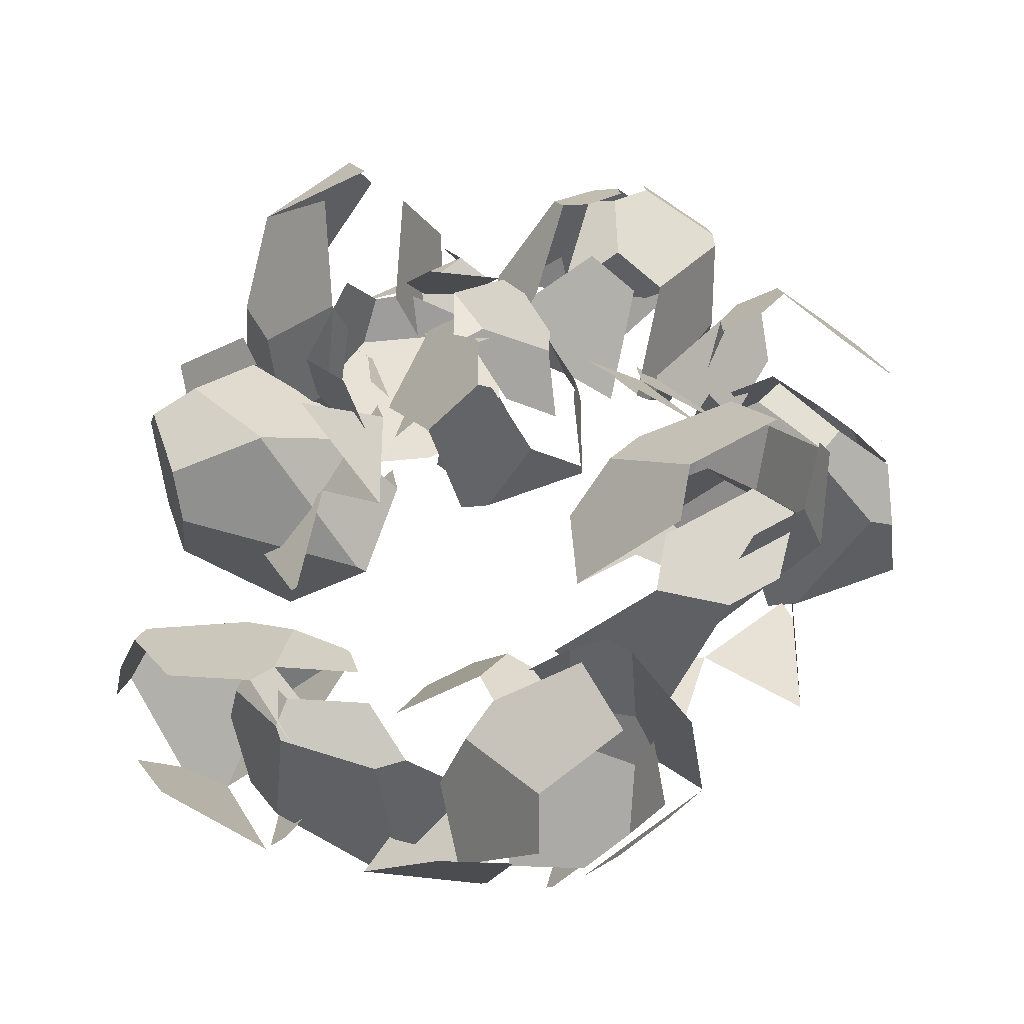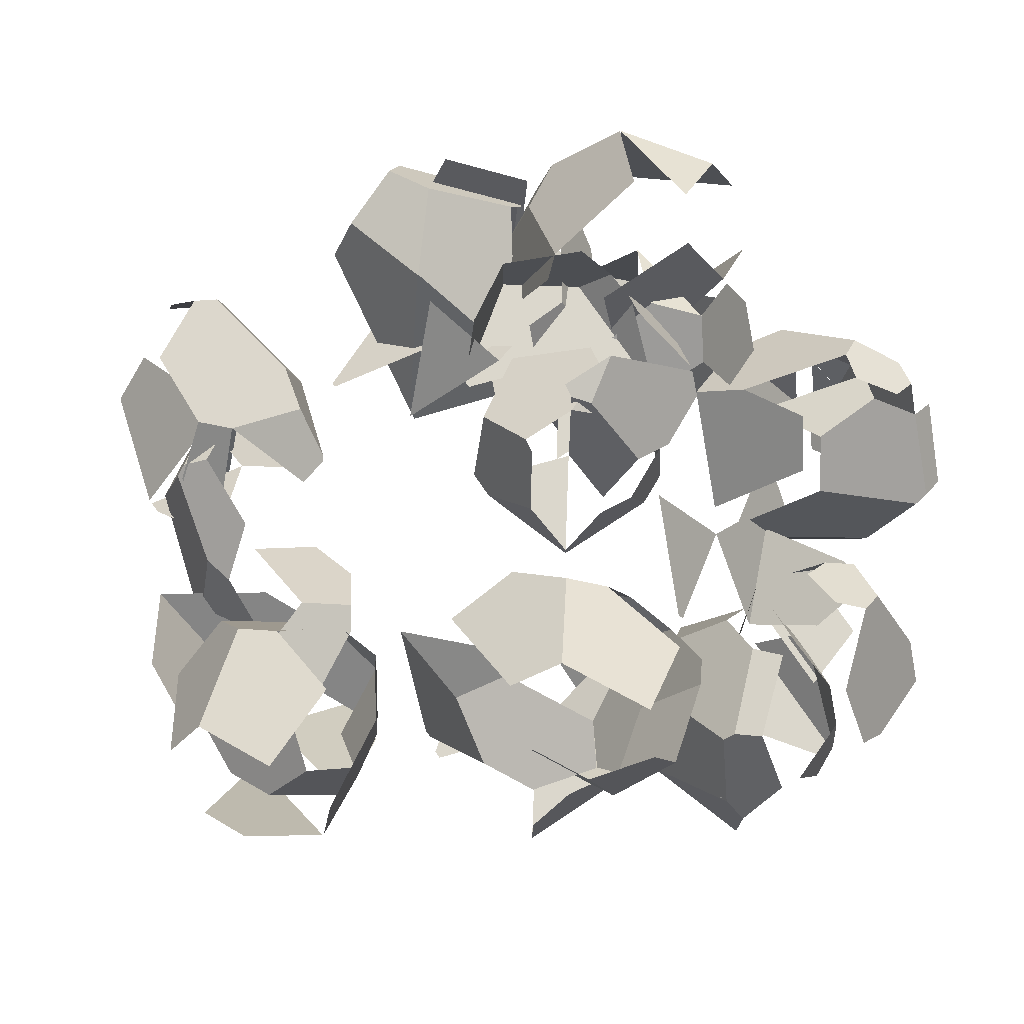
<metadata>
{"format":"obj","ext":"obj","renderer":"f3d","projection":"perspective","resolution":1024,"background":"white","views":[{"elev":-36.6,"azim":-172.3,"up":"+Z"},{"elev":73.1,"azim":-123.8,"up":"+Y"}]}
</metadata>
<code>
v  111.3 86.53 23.48
v  111.6 86.35 23.65
v  111.4 86.45 23.37
v  111.3 86.54 23.14
v  111.3 86.59 23.27
v  111.2 86.68 23.51
v  111.1 86.73 23.64
v  111.3 86.55 23.65
v  78.18 1.291 -2.974
v  55.67 20.18 23.48
v  43.35 30.52 -12.64
v  30.68 41.15 16.02
v  33.18 39.05 26.57
v  66.66 46.06 62.16
v  67.64 28.38 56.76
v  92.42 25.3 47.43
v  98.52 58.21 54.77
v  81.14 63.32 62.16
v  46.09 33.78 -12.64
v  104.1 62.65 -7.139
v  109.9 39.14 -2.974
v  96.03 90.22 30.81
v  80.73 70.52 56.67
v  116.6 73.36 30.7
v  116.1 43.48 15.09
v  104.4 79.77 1.814
v  47.76 66.31 21.37
v  71.79 84.89 10.18
v  71.91 84.79 9.886
v  50.36 60.98 37.64
v  70.84 7.453 34.91
v  57.86 18.35 49.13
v  51.66 23.54 48.11
v  38.15 34.89 45.88
v  41.37 37.24 35.07
v  23.85 51.95 57.47
v  23.27 52.43 56.64
v  18.88 56.11 38.16
v  52.36 63.13 73.75
v  66.84 80.38 73.75
v  66.43 87.58 68.26
v  36.06 78.04 49.23
v  33.46 83.38 32.96
v  16.38 58.22 27.61
v  66.09 16.5 36.04
v  56.54 24.52 46.5
v  63.88 18.36 8.617
v  95.64 56.21 8.617
v  101.8 60.55 26.68
v  81.04 32.33 48.2
v  102.3 90.43 42.29
v  84.22 75.28 66.36
v  78.11 42.36 59.02
v  53.34 45.45 68.36
v  43.56 35.41 60.72
v  30.98 75.59 3.294
v  54.62 75.59 35.84
v  17.81 75.59 35.84
v  28.39 75.59 3.294
v  -11.97 75.59 48.51
v  -11.97 75.59 14.21
v  -8.809 75.59 55.18
v  37.52 109.2 12.3
v  54.35 95.08 35.47
v  54.62 94.13 35.84
v  38.34 75.59 58.26
v  25.09 75.59 58.26
v  54.2 95.21 36.42
v  38.32 108.5 58.28
v  31.76 88.53 67.31
v  19.55 89.11 67.72
v  -6.667 76.95 59.2
v  -7.354 75.59 58.26
v  -22.12 88.48 48.5
v  -23.83 88.1 47.95
v  -30.8 82.12 45.68
v  -8.312 76.39 52.99
v  -34.53 64.22 44.47
v  -36.67 62.87 40.45
v  -35.22 62.87 43.53
v  -39.83 80.9 27.06
v  -39.83 62.87 33.78
v  -6.248 62.87 -11.44
v  0.5265 62.87 -11.44
v  -10.05 62.87 21.11
v  -39.83 62.87 -0.5261
v  -39.83 66.87 -0.5261
v  -24.58 85.09 -5.483
v  -14.47 111.4 1.568
v  -10.05 113 2
v  9.658 96.48 -2.431
v  3.114 62.87 -11.44
v  26.34 82.48 21.69
v  26.76 81.4 21.11
v  26.49 82.36 20.74
v  0.5155 104.2 40.48
v  -10.05 113 21.11
v  10.46 95.81 43.55
v  -39.83 86.47 13.7
v  -1.551 114.8 43.06
v  -1.551 114.8 23.95
v  -5.976 113.2 23.52
v  -11.24 111.3 28.41
v  -16.08 86.91 16.47
v  -31.33 68.68 21.43
v  -31.33 88.29 35.65
v  -31.33 82.72 49.02
v  -22.3 83.93 67.64
v  -15.33 89.92 69.9
v  -13.62 90.29 70.46
v  0.1866 78.21 74.94
v  12.4 77.62 74.53
v  9.014 106 62.43
v  18.96 97.63 65.5
v  1.202 86.3 85.85
v  0.8746 86.24 85.73
v  1.107 86.24 85.99
v  1.306 86.23 86.2
v  1.35 86.29 86.05
v  1.426 86.38 85.79
v  1.47 86.44 85.63
v  1.196 86.35 85.68
v  2.967 -15.38 94.01
v  25.71 0.0836 61.78
v  50.97 -2.211 95.72
v  60.29 9.42 63.56
v  54.35 10.57 53.39
v  16.55 37.82 28.37
v  9.431 19.77 32.45
v  -13.04 24.27 49.47
v  -6.632 60.34 47.14
v  10.18 60.24 34.62
v  49.76 2.028 96.91
v  5.641 53.66 112.4
v  -11.02 33.81 107.7
v  15.47 85.59 73.91
v  15.03 65.96 40.79
v  -11.26 76.98 78.87
v  -19.55 44.24 91.68
v  10.38 72.42 105.1
v  53.48 41.71 65.95
v  41.43 66.7 86.77
v  41.34 66.59 87.09
v  70.23 105.8 97.09
v  30.32 125.6 95.78
v  30.24 125.5 96.05
v  30.2 125.4 96.2
v  39.27 111.6 115.1
v  34.53 92.84 122.4
v  78.65 41.2 106.9
v  43.92 105.1 50.79
v  44.36 124.8 83.91
v  70.32 105.9 96.76
v  82.37 80.88 75.95
v  73.5 80.12 59.66
v  54.6 39.26 71.78
v  31.88 35.06 63.67
v  45.26 43.75 46.15
v  53.62 46.24 45.74
v  38.32 58.94 42.44
v  45.44 77 38.36
v  71.86 51.68 44.86
v  72.82 51.75 45.57
v  83.24 49.74 63.38
v  39.07 99.42 44.62
v  89.18 48.59 73.55
v  22.03 28.66 76.57
v  31.86 23.79 104
v  17.87 72.98 117.7
v  9.345 83.41 101.7
v  11.52 52.45 70.44
v  17.64 116.1 88.86
v  22.26 99.51 57.14
v  15.85 63.44 59.47
v  65.22 51.83 -33.73
v  85.38 34.91 2.496
v  53.99 61.24 2.496
v  63.01 53.68 -33.73
v  28.6 82.55 16.59
v  28.6 82.55 -21.59
v  31.29 80.29 24.02
v  51.67 110.1 3.224
v  42.52 39.52 -100.2
v  65.6 67.02 -75.43
v  71.77 74.38 -84.81
v  61.11 61.67 -100.2
v  113.2 62.81 -52.95
v  118.5 44.28 -50.07
v  123.9 41.08 -58.6
v  126.9 45.75 -67.98
v  120.9 62.6 -68.36
v  115.2 68.32 -60.88
v  64.15 49.59 -48.79
v  80.8 50.65 -44.87
v  98.56 79.6 -83.99
v  99.31 -8.126 -76.16
v  79.14 8.794 -112.4
v  110.8 34.44 -101.7
v  122.3 29.42 -85.12
v  112.6 7.676 -76.16
v  85.42 3.525 -51.21
v  74.13 13 -51.21
v  67.92 18.21 -76.16
v  89.4 20.7 -40.21
v  80.6 28.08 -40.21
v  48.01 36.88 -50.16
v  46.46 36.22 -51.21
v  45.22 37.26 -54.63
v  42.52 39.52 -62.06
v  71.16 15.49 -112.4
v  76.94 10.65 -112.4
v  4.066 28.39 -105.6
v  22.65 50.54 -105.6
v  33.09 50.52 -108.2
v  32.7 4.362 -117.8
v  33.31 63.24 -90.2
v  60.1 68.47 -89.37
v  64.54 63.87 -97
v  63.24 60.89 -100.9
v  38.48 -0.4856 -117.8
v  72.38 23.31 -107.1
v  40.68 -2.337 -117.8
v  85.48 29.94 -63.98
v  74.11 -3.455 -81.55
v  83.85 18.29 -90.51
v  88.43 34.62 -73.36
v  76.69 57.18 -66.26
v  82.48 51.47 -73.74
v  -33.28 75.55 -124.1
v  -33.05 75.78 -124.1
v  -33.19 75.56 -124.3
v  -33.32 75.38 -124.4
v  -33.37 75.4 -124.3
v  -33.46 75.44 -124
v  -33.51 75.47 -123.9
v  -33.3 75.61 -124
v  42.05 17.48 -128.4
v  21.21 14.88 -94.94
v  6.162 -11.04 -120.7
v  -4.583 -5.837 -89.87
v  -1.293 0.9885 -81.83
v  0.708 48.14 -67.37
v  17.82 42.84 -72.02
v  24.84 58.8 -92.17
v  -5.713 74.12 -89.74
v  -13.46 63.92 -74.96
v  3.484 -8.059 -122.2
v  -13.47 49.77 -146.6
v  10.96 52.09 -145.1
v  -39.26 66.79 -110.4
v  -20.98 62.35 -79.76
v  -18.87 80.91 -120
v  -40.23 66.88 -115.8
v  -12.2 52.88 -128.3
v  -10.4 38.05 -140.9
v  -34.83 35.74 -142.4
v  -50.89 43.77 -135.2
v  -54.68 61.34 -120.2
v  -54.56 61.53 -120.1
v  -54.41 61.75 -119.9
v  -15.2 -25.07 -116.5
v  -25.95 -19.87 -85.67
v  -46.99 2.293 -90.1
v  -61.46 21.05 -112.2
v  -61.35 20.99 -112.5
v  -17.88 -22.09 -118
v  -60.62 52.75 -106.2
v  -54.87 61.44 -119.7
v  -54.82 61.41 -119.8
v  -54.73 61.37 -120.1
v  -75.64 55.07 -127.3
v  -65.18 77.84 -150.1
v  -49.12 69.82 -157.2
v  -32.17 11.98 -132.8
v  -56.63 82.39 -90.37
v  -74.91 86.83 -121
v  -75.75 55.12 -127
v  -61.27 36.37 -104.9
v  -54.39 45.4 -91.83
v  -14.44 34.93 -105.5
v  1.701 50.84 -102.6
v  -10.39 48.84 -84.2
v  -16.72 44.11 -82.22
v  -17.83 62.88 -82.63
v  -34.94 68.18 -77.97
v  -30.54 33.78 -77.9
v  -31.18 32.98 -78.36
v  -36.94 21.03 -92.44
v  -49.11 83.96 -85.57
v  -40.23 14.21 -100.5
v  10.6 52.31 -116.2
v  6.398 37.52 -139
v  -24.69 72.13 -155.7
v  -26.49 86.96 -143.1
v  -1.209 74.09 -113.3
v  -54.52 101 -130.6
v  -41.36 94.17 -100.3
v  -10.81 78.85 -102.8
v  -61.91 -5.491 -73.44
v  -35.59 -5.491 -37.21
v  -76.56 -5.491 -37.21
v  -64.79 -5.491 -73.44
v  -109.7 -5.491 -23.11
v  -109.7 -5.491 -61.29
v  -106.2 -5.491 -15.68
v  -109.7 30.41 -36.48
v  -109.7 40.01 -45.86
v  -109.7 23.43 -61.29
v  -113.9 54.22 85.72
v  -97.96 43.44 88.61
v  -91.76 44.46 80.08
v  -92.51 49.94 70.7
v  -107.9 59.03 70.32
v  -116 59.68 77.8
v  -153.1 26.84 63.25
v  -143 12.56 89.88
v  -131 24.06 93.81
v  -153.1 36.44 53.86
v  -136 57.66 54.69
v  -79.01 -9.061 62.52
v  -105.3 -9.061 26.29
v  -97.54 30.96 37.01
v  -85.52 34.48 53.55
v  -79.01 11.57 62.52
v  -97.13 -9.061 87.47
v  -111.9 -9.061 87.47
v  -120 -9.061 62.52
v  -105.1 6.653 98.47
v  -93.64 30.34 56.98
v  -109.6 41.12 54.09
v  -126.6 10.96 62.17
v  -112.3 -6.45 66.84
v  -100.8 -6.45 66.84
v  -107.5 -22.16 55.83
v  -92.8 -22.16 55.83
v  -142.9 -20.66 56.89
v  -143.7 -22.16 55.83
v  -115.7 -22.16 30.89
v  -145.3 -22.16 52.41
v  -138.7 -0.5447 58.25
v  -148.8 13.73 31.61
v  -148.8 -22.16 44.98
v  -111.4 -22.16 -5.345
v  -103.9 -22.16 -5.345
v  -148.8 -22.16 6.801
v  -148.8 6.754 6.801
v  -140.8 13.45 4.197
v  -148.8 23.34 22.23
v  -131.6 44.56 23.06
v  -125.3 43.89 15.43
v  -124.4 40.77 11.52
v  -93.21 17.86 5.379
v  -101 -22.16 -5.345
v  -87.44 31.36 48.45
v  -74.68 -1.537 30.89
v  -81.19 21.38 21.92
v  -88.19 36.84 39.07
v  -111.7 46.58 46.17
v  -103.6 45.92 38.69
v  -144.3 76.31 -7.442
v  -144.1 76.53 -7.277
v  -144.2 76.4 -7.553
v  -144.3 76.3 -7.788
v  -144.3 76.24 -7.653
v  -144.4 76.13 -7.418
v  -144.5 76.07 -7.282
v  -144.3 76.28 -7.28
v  -27.36 46.59 -63.87
v  -46.25 24.08 -37.41
v  -56.59 11.76 -73.53
v  -67.22 -0.9107 -44.88
v  -65.12 1.595 -34.33
v  -72.14 35.07 1.263
v  -54.46 36.05 -4.132
v  -51.37 60.83 -13.46
v  -84.28 66.93 -6.125
v  -89.39 49.55 1.263
v  -59.85 14.5 -73.53
v  -88.73 72.5 -68.04
v  -65.22 78.35 -63.87
v  -112.6 79.73 -37.25
v  -112.8 79.52 -37.25
v  -116.3 64.44 -30.09
v  -112.4 79.98 -37.25
v  -96.59 49.14 -4.224
v  -99.43 85.03 -30.19
v  -69.56 84.48 -45.8
v  -105.8 72.82 -59.08
v  -112.6 79.75 -37.76
v  -112.5 79.85 -37.52
v  -105.5 61.65 -28.88
v  -92.53 66.7 -21.82
v  -105.6 61.53 -29.15
v  -66.57 28.02 -57.66
v  -77.2 15.34 -29
v  -102.4 32.42 -23.65
v  -120.9 56.45 -34.84
v  -120.8 56.58 -35.13
v  -69.83 30.75 -57.66
v  -126.3 80.69 -14.21
v  -122.8 95.78 -21.38
v  -122.7 95.84 -21.51
v  -122.6 95.94 -21.75
v  -122.6 96 -21.88
v  -115.8 89.08 -43.21
v  -98.71 88.75 -52.16
v  -106.6 65.39 11.65
v  -97.03 35.02 -7.38
v  -56.23 40.34 -21.54
v  -43.51 55.5 -10.11
v  -54.4 42.52 4.112
v  -59.6 36.33 3.09
v  -64.43 52.31 11.74
v  -82.12 51.32 17.14
v  -70.94 22.81 0.8594
v  -71.42 22.23 0.0264
v  -75.1 17.85 -18.45
v  -99.37 65.8 17.14
v  -35.49 65.05 -20.57
v  -37.34 62.84 -47.99
v  -75.2 94.61 -47.99
v  -79.54 100.7 -29.93
v  -51.32 80 -8.411
v  -109.4 101.3 -14.32
v  -94.26 83.18 9.75
v  -61.35 77.08 2.413
v  -80.8 59.32 20.78
v  -44.51 80.89 35.72
v  -61.13 47.32 52.34
v  -81.97 56.96 21.95
v  -64.61 20.17 75.75
v  -91.6 20.17 48.75
v  -57.92 23.05 79.58
v  -94.85 40.76 87.09
v  -107 46.27 86.02
v  -108.4 36.75 65.5
v  -45.89 53.78 145.7
v  -31.13 60.69 135
v  -35.23 66.35 127.1
v  -45.34 68.88 123.9
v  -57.11 61.49 135.1
v  -55.49 55.22 144.1
v  -61.82 5.972 129.8
v  -30.62 6.051 136.3
v  -29.61 22.54 140.8
v  -74.01 11.48 128.8
v  -78.76 37.71 134.7
v  -11.48 46.1 78.46
v  -47.77 24.54 63.52
v  -60.21 53.88 91.12
v  -45.68 65.74 99.98
v  -23.42 57.93 90.41
v  -1.185 31.25 103.5
v  -7.165 19.18 109.4
v  -28.09 12.54 95.08
v  -5.75 33.72 123.6
v  -10.41 24.31 128.2
v  -21.63 -8.919 125.4
v  -21.81 -10.41 124.1
v  -24.89 -11.74 122.3
v  -40.5 5.723 137.2
v  -31.51 -9.247 126.3
v  -20.29 23.98 129.1
v  -34.77 -12.06 123.2
v  -31.69 -10.74 125
v  -71.7 5.644 130.7
v  -41.45 -14.95 119.4
v  -61.88 15.67 68.63
v  -58.82 21.85 65.58
v  -37.97 12.21 95.97
v  -68.45 -14.95 92.38
v  -85.2 1.64 109.1
v  -87.67 12.04 107.9
v  -83.89 11.15 129.6
v  -88.64 37.38 135.6
v  -91.07 42.21 127.2
v  -91.66 41.17 122.3
v  -70.09 53.55 92.01
v  -57.65 24.21 64.41
v  -45.11 66.02 127.9
v  -33.3 57.6 91.3
v  -55.56 65.41 100.9
v  -55.22 68.55 124.8
v  -65.37 54.89 145
v  -66.99 61.16 136
o Object015
g Object015
f 1 2 3
f 3 4 5
f 5 1 3
f 1 5 6
f 6 7 8
f 8 1 6
f 1 8 2
f 9 10 11
f 12 11 10
f 10 13 12
f 14 15 16
f 14 16 17
f 18 14 17
f 9 11 19
f 9 19 20
f 21 9 20
f 8 7 22
f 2 8 22
f 22 23 18
f 2 22 18
f 2 18 17
f 2 17 24
f 24 25 21
f 20 26 4
f 21 20 4
f 24 21 4
f 24 4 3
f 2 24 3
f 11 12 27
f 27 28 29
f 11 27 29
f 19 11 29
f 29 28 22
f 22 7 6
f 29 22 6
f 29 6 5
f 29 5 4
f 29 4 26
f 29 26 20
f 20 19 29
f 23 22 28
f 28 27 30
f 23 28 30
f 10 31 32
f 32 33 10
f 32 15 14
f 33 32 14
f 33 14 34
f 10 33 34
f 35 36 37
f 38 35 37
f 36 39 40
f 40 41 42
f 36 40 42
f 37 36 42
f 38 37 42
f 38 42 43
f 38 43 44
f 45 46 35
f 35 47 45
f 48 49 50
f 47 48 50
f 45 47 50
f 49 51 52
f 49 52 53
f 50 49 53
f 50 53 54
f 54 55 46
f 50 54 46
f 45 50 46
f 56 57 58
f 58 59 56
f 60 61 58
f 58 62 60
f 56 63 64
f 57 56 64
f 65 57 64
f 66 67 58
f 58 57 66
f 57 65 68
f 68 69 70
f 57 68 70
f 66 57 70
f 67 66 70
f 70 71 72
f 67 70 72
f 67 72 73
f 58 67 73
f 73 62 58
f 74 75 76
f 77 74 76
f 78 77 76
f 79 80 78
f 78 76 81
f 79 78 81
f 79 81 82
f 83 84 85
f 85 86 83
f 86 87 88
f 88 83 86
f 84 83 88
f 88 89 90
f 84 88 90
f 84 90 91
f 84 91 92
f 93 94 95
f 75 74 96
f 96 97 75
f 90 97 96
f 96 98 93
f 96 93 95
f 90 96 95
f 91 90 95
f 82 81 99
f 86 82 99
f 87 86 99
f 100 101 102
f 102 103 100
f 104 105 106
f 102 104 106
f 103 102 106
f 100 103 106
f 106 107 108
f 100 106 108
f 109 100 108
f 110 111 112
f 113 110 112
f 114 113 112
f 115 116 117
f 117 118 119
f 119 115 117
f 115 119 120
f 120 121 122
f 122 115 120
f 115 122 116
f 123 124 125
f 126 125 124
f 124 127 126
f 128 129 130
f 128 130 131
f 132 128 131
f 123 125 133
f 123 133 134
f 135 123 134
f 122 121 136
f 116 122 136
f 136 137 132
f 116 136 132
f 116 132 131
f 116 131 138
f 138 139 135
f 134 140 118
f 135 134 118
f 138 135 118
f 138 118 117
f 116 138 117
f 125 126 141
f 141 142 143
f 125 141 143
f 133 125 143
f 143 142 136
f 136 121 120
f 143 136 120
f 144 145 146
f 144 146 147
f 144 147 148
f 144 148 149
f 149 150 144
f 151 152 153
f 153 154 155
f 151 153 155
f 156 157 158
f 158 159 156
f 158 160 161
f 159 158 161
f 159 161 162
f 156 159 162
f 156 162 163
f 164 156 163
f 162 161 165
f 165 151 155
f 162 165 155
f 163 162 155
f 164 163 155
f 164 155 154
f 164 154 166
f 167 157 156
f 156 168 167
f 169 170 171
f 168 169 171
f 167 168 171
f 170 172 173
f 170 173 174
f 171 170 174
f 171 174 160
f 160 158 157
f 171 160 157
f 167 171 157
f 175 176 177
f 177 178 175
f 179 180 177
f 177 181 179
f 180 179 182
f 183 184 185
f 186 183 185
f 187 188 189
f 189 190 191
f 187 189 191
f 192 187 191
f 184 193 194
f 185 184 194
f 194 187 192
f 185 194 192
f 195 185 192
f 196 197 198
f 196 198 199
f 200 196 199
f 201 202 203
f 203 196 201
f 196 200 189
f 189 188 204
f 196 189 204
f 201 196 204
f 188 187 194
f 188 194 205
f 204 188 205
f 202 201 204
f 202 204 205
f 205 206 207
f 202 205 207
f 203 202 207
f 207 208 203
f 205 194 193
f 193 206 205
f 208 207 206
f 206 193 184
f 208 206 184
f 208 184 209
f 210 211 203
f 203 183 210
f 212 213 214
f 214 215 212
f 213 216 217
f 217 218 219
f 213 217 219
f 214 213 219
f 220 215 214
f 214 219 221
f 220 214 221
f 220 221 222
f 223 224 225
f 225 226 223
f 217 227 228
f 228 218 217
f 225 221 219
f 219 218 228
f 225 219 228
f 226 225 228
f 229 230 231
f 231 232 233
f 233 229 231
f 229 233 234
f 234 235 236
f 236 229 234
f 229 236 230
f 237 238 239
f 240 239 238
f 238 241 240
f 242 243 244
f 242 244 245
f 246 242 245
f 237 239 247
f 237 247 248
f 249 237 248
f 236 235 250
f 230 236 250
f 250 251 246
f 230 250 246
f 230 246 245
f 230 245 252
f 253 254 255
f 256 257 258
f 255 256 258
f 253 255 258
f 253 258 259
f 260 253 259
f 261 262 263
f 263 264 265
f 261 263 265
f 266 261 265
f 265 264 267
f 267 268 269
f 265 267 269
f 265 269 270
f 265 270 258
f 265 258 257
f 271 272 273
f 273 274 271
f 275 276 277
f 277 278 279
f 275 277 279
f 280 281 282
f 282 283 280
f 282 284 285
f 283 282 285
f 283 285 286
f 280 283 286
f 280 286 287
f 288 280 287
f 286 285 289
f 289 275 279
f 286 289 279
f 287 286 279
f 288 287 279
f 288 279 278
f 288 278 290
f 291 281 280
f 280 292 291
f 293 294 295
f 292 293 295
f 291 292 295
f 294 296 297
f 294 297 298
f 295 294 298
f 295 298 284
f 284 282 281
f 295 284 281
f 291 295 281
f 299 300 301
f 301 302 299
f 303 304 301
f 301 305 303
f 304 303 306
f 304 306 307
f 308 304 307
f 309 310 311
f 311 312 313
f 309 311 313
f 314 309 313
f 315 316 317
f 318 315 317
f 317 309 314
f 318 317 314
f 319 318 314
f 320 321 322
f 320 322 323
f 324 320 323
f 325 326 327
f 327 320 325
f 320 324 311
f 311 310 328
f 320 311 328
f 325 320 328
f 329 330 331
f 329 331 332
f 333 329 332
f 334 335 333
f 334 333 332
f 332 336 337
f 334 332 337
f 338 334 337
f 337 339 338
f 332 331 340
f 340 336 332
f 339 337 336
f 336 340 341
f 339 336 341
f 339 341 342
f 343 344 338
f 338 345 343
f 345 346 347
f 347 343 345
f 346 348 349
f 349 350 351
f 346 349 351
f 347 346 351
f 344 343 347
f 347 351 352
f 344 347 352
f 344 352 353
f 354 355 356
f 356 357 354
f 349 358 359
f 359 350 349
f 356 352 351
f 351 350 359
f 356 351 359
f 357 356 359
f 360 361 362
f 362 363 364
f 364 360 362
f 360 364 365
f 365 366 367
f 367 360 365
f 360 367 361
f 368 369 370
f 371 370 369
f 369 372 371
f 373 374 375
f 373 375 376
f 377 373 376
f 368 370 378
f 368 378 379
f 380 368 379
f 381 382 383
f 384 381 383
f 383 385 377
f 384 383 377
f 384 377 376
f 384 376 386
f 386 387 380
f 379 388 389
f 380 379 389
f 386 380 389
f 386 389 390
f 391 392 393
f 394 395 396
f 396 397 398
f 394 396 398
f 399 394 398
f 398 397 400
f 400 401 402
f 398 400 402
f 398 402 403
f 398 403 404
f 398 404 405
f 398 405 406
f 406 399 398
f 407 400 397
f 397 396 408
f 407 397 408
f 409 410 411
f 411 412 409
f 411 413 414
f 412 411 414
f 412 414 415
f 409 412 415
f 409 415 416
f 417 409 416
f 415 414 418
f 418 407 408
f 415 418 408
f 416 415 408
f 417 416 408
f 417 408 396
f 417 396 395
f 419 410 409
f 409 420 419
f 421 422 423
f 420 421 423
f 419 420 423
f 422 424 425
f 422 425 426
f 423 422 426
f 423 426 413
f 413 411 410
f 423 413 410
f 419 423 410
f 427 428 429
f 429 430 427
f 431 432 429
f 429 433 431
f 432 431 434
f 432 434 435
f 436 432 435
f 437 438 439
f 439 440 441
f 437 439 441
f 442 437 441
f 443 444 445
f 446 443 445
f 445 437 442
f 446 445 442
f 447 446 442
f 448 449 450
f 448 450 451
f 452 448 451
f 453 454 455
f 455 448 453
f 448 452 439
f 439 438 456
f 448 439 456
f 453 448 456
f 438 437 445
f 438 445 457
f 456 438 457
f 454 453 456
f 454 456 457
f 457 458 459
f 454 457 459
f 455 454 459
f 459 460 455
f 457 445 444
f 461 462 463
f 464 465 462
f 462 461 466
f 464 462 466
f 464 466 467
f 468 469 470
f 470 471 468
f 471 472 473
f 473 468 471
f 472 474 475
f 475 476 477
f 472 475 477
f 473 472 477
f 469 468 473
f 473 477 478
f 469 473 478
f 469 478 479
f 480 481 482
f 482 483 480
f 475 484 485
f 485 476 475
f 482 478 477
f 477 476 485
f 482 477 485
f 483 482 485

</code>
